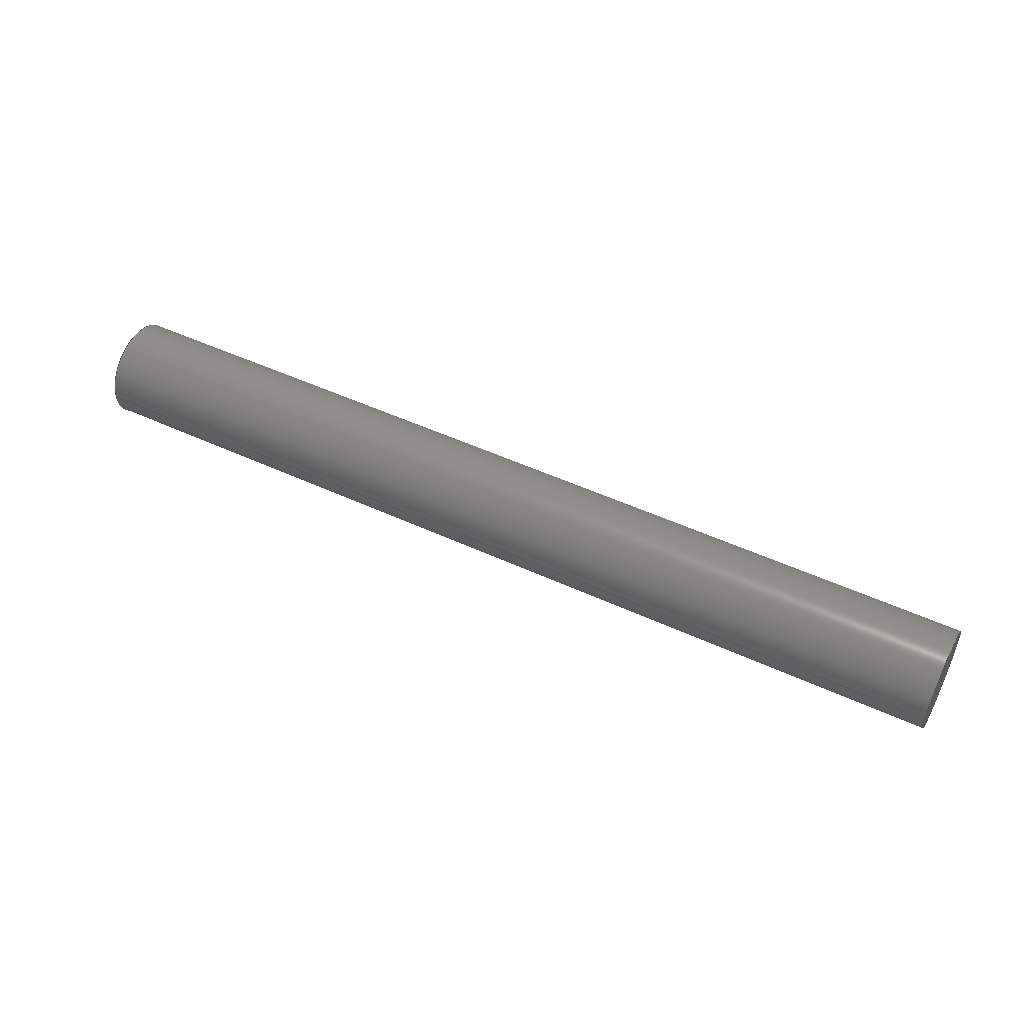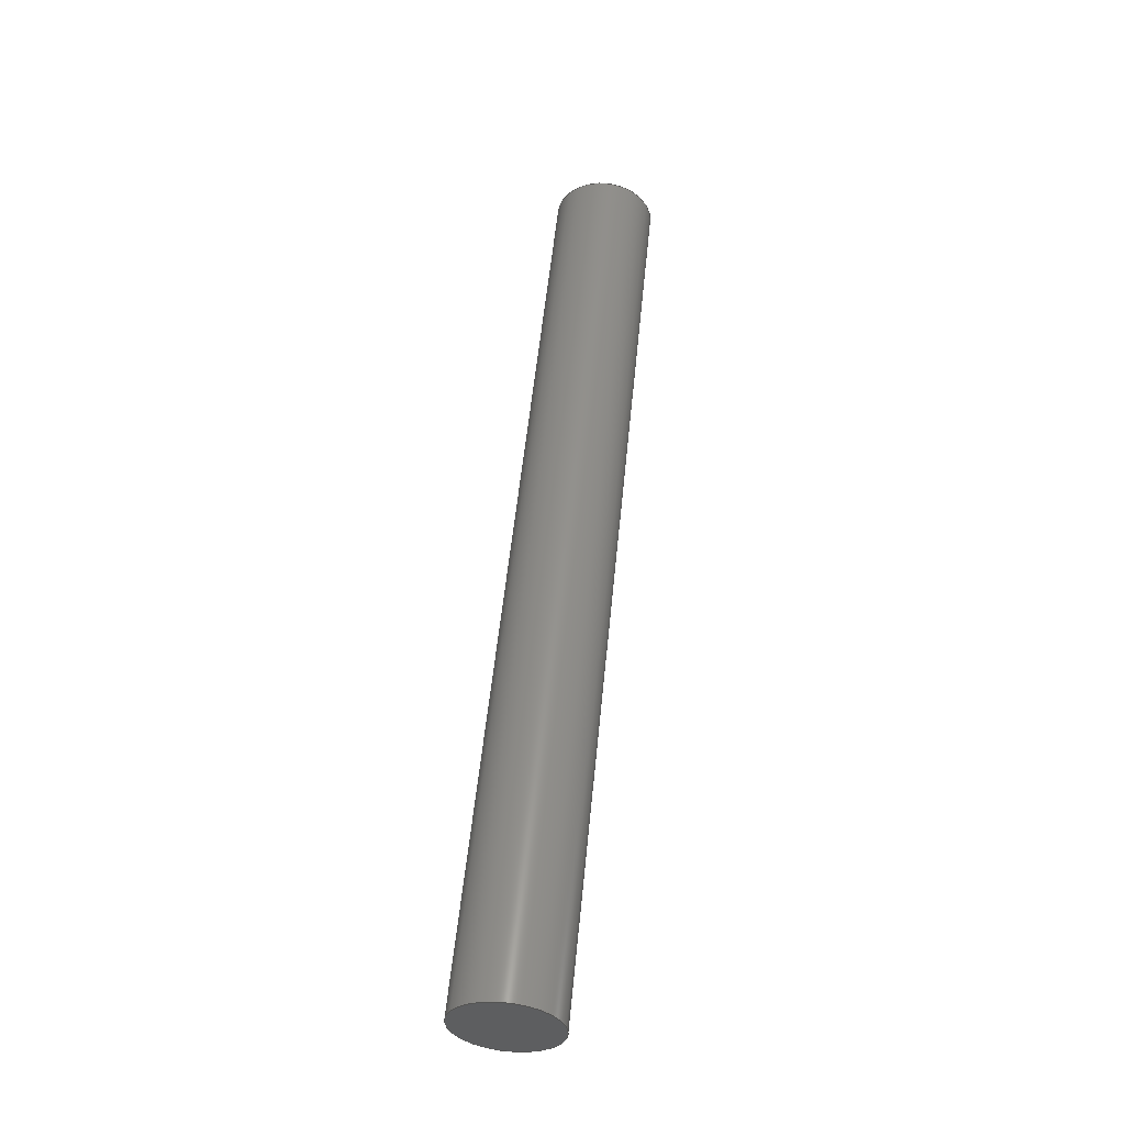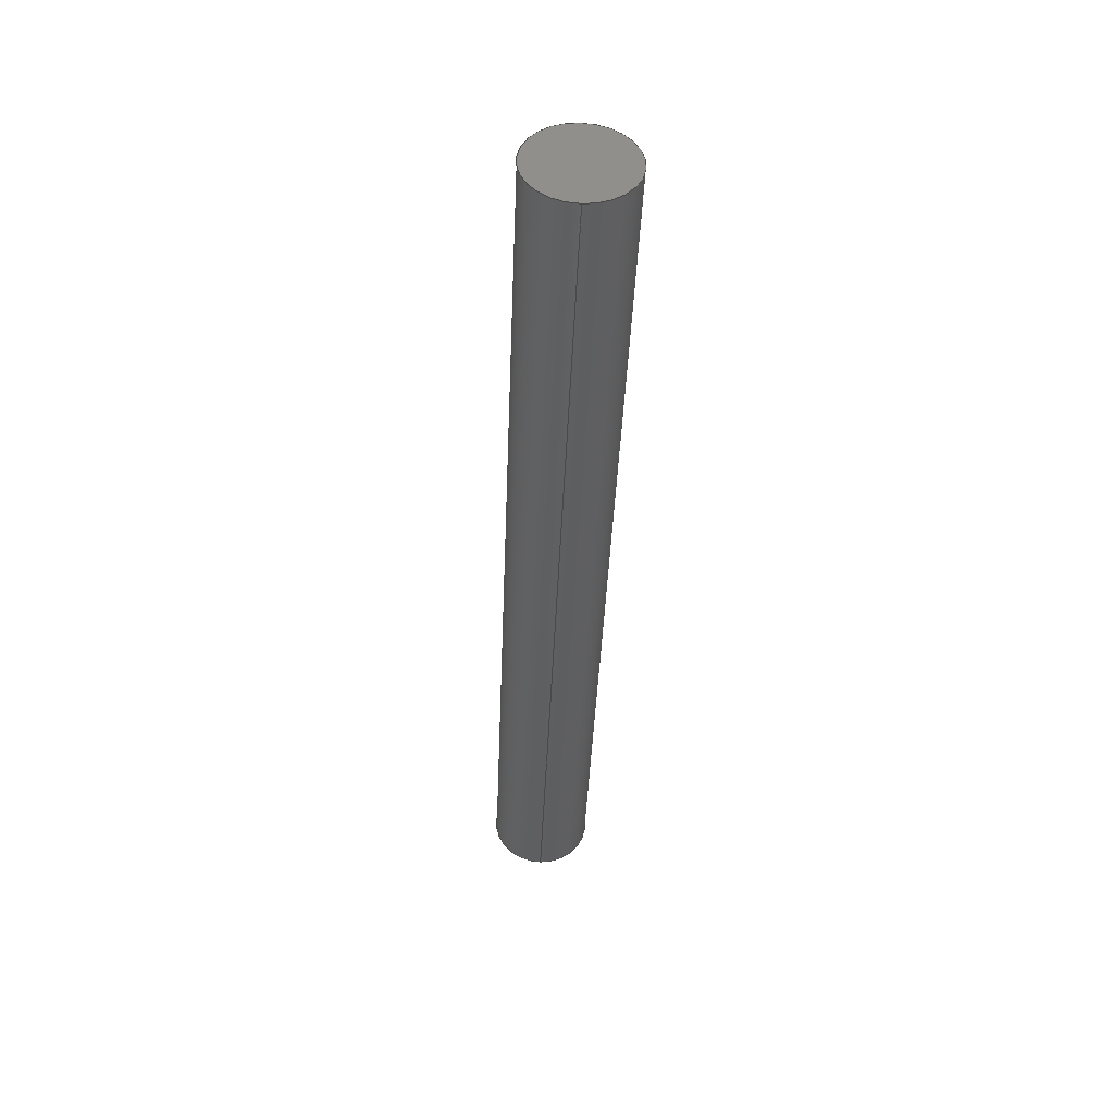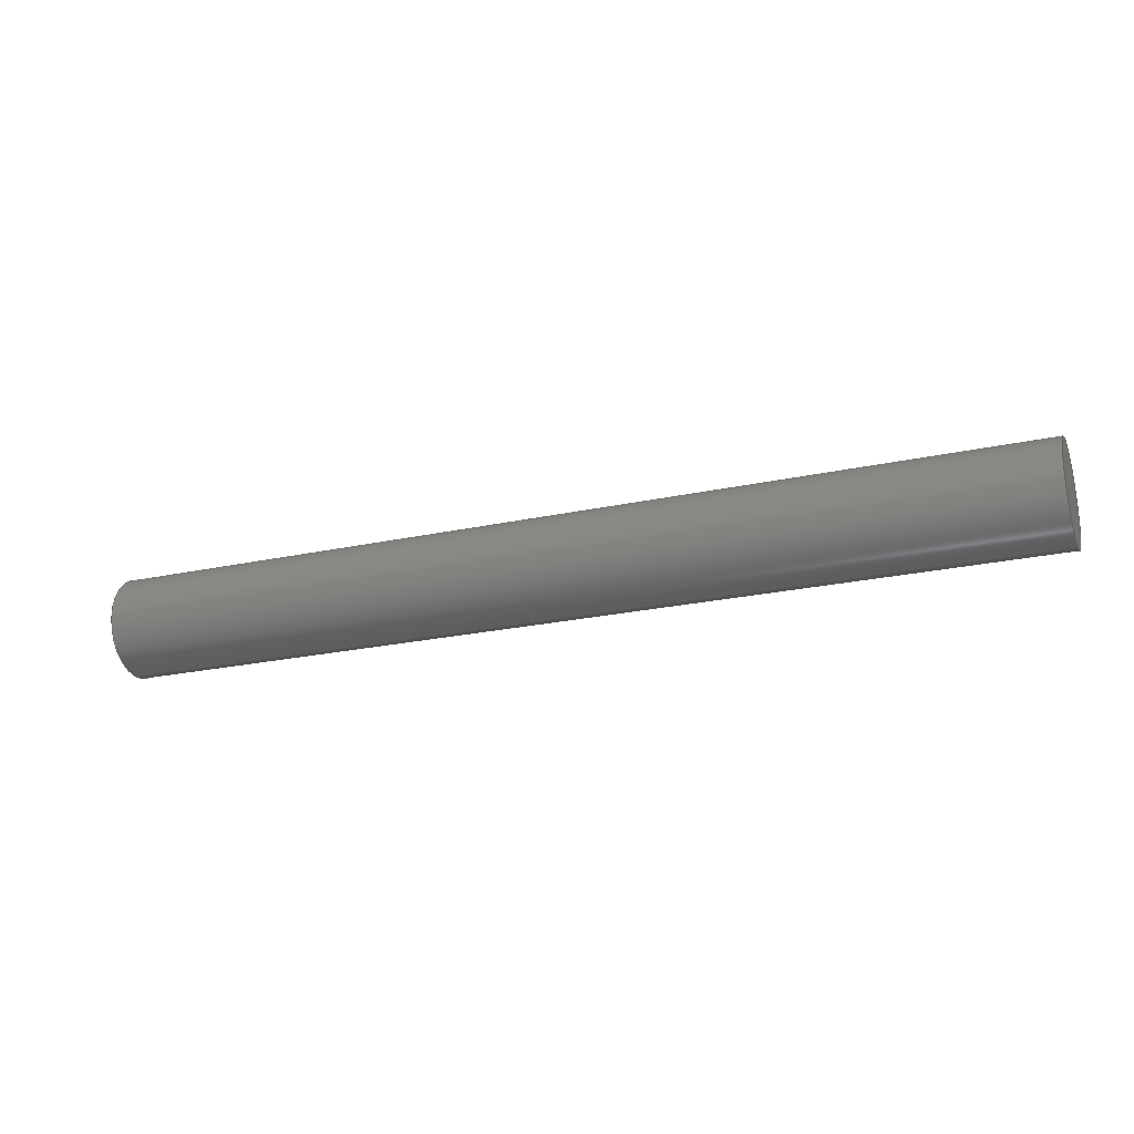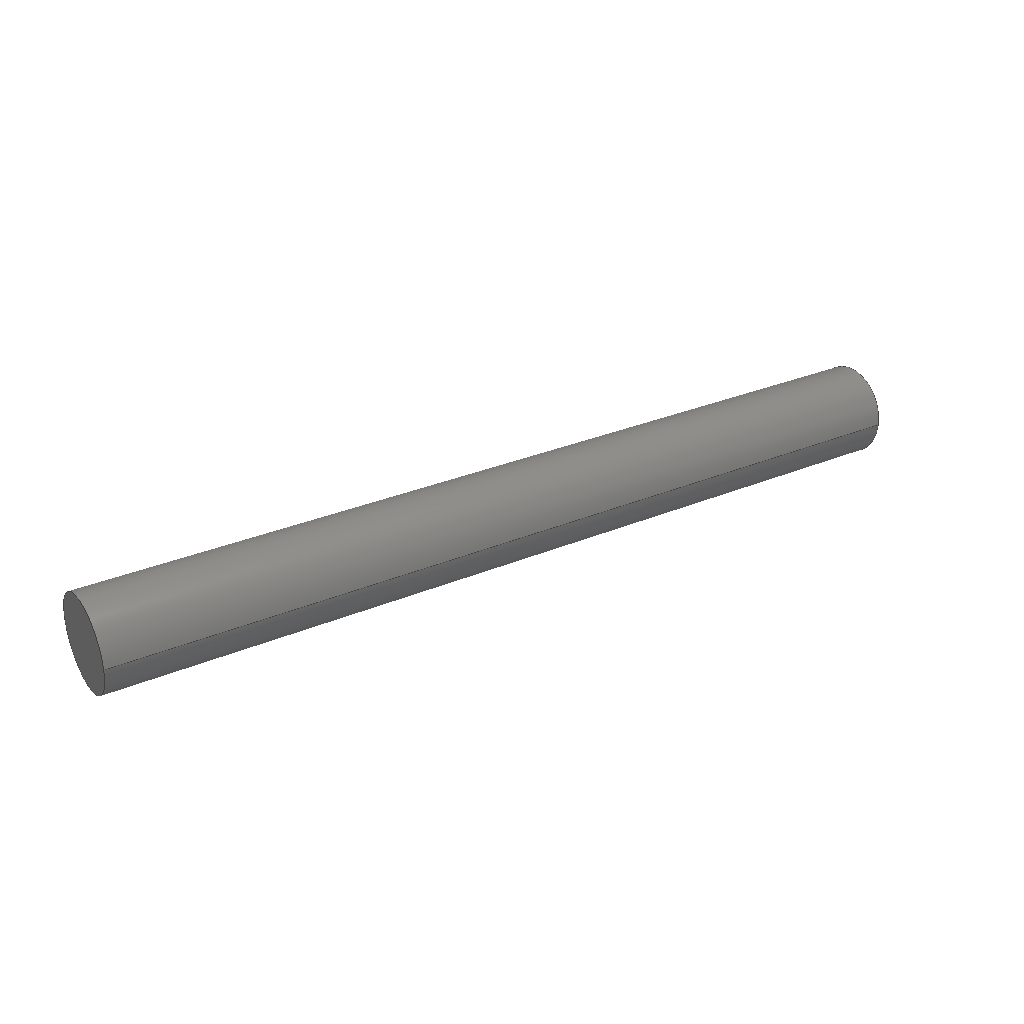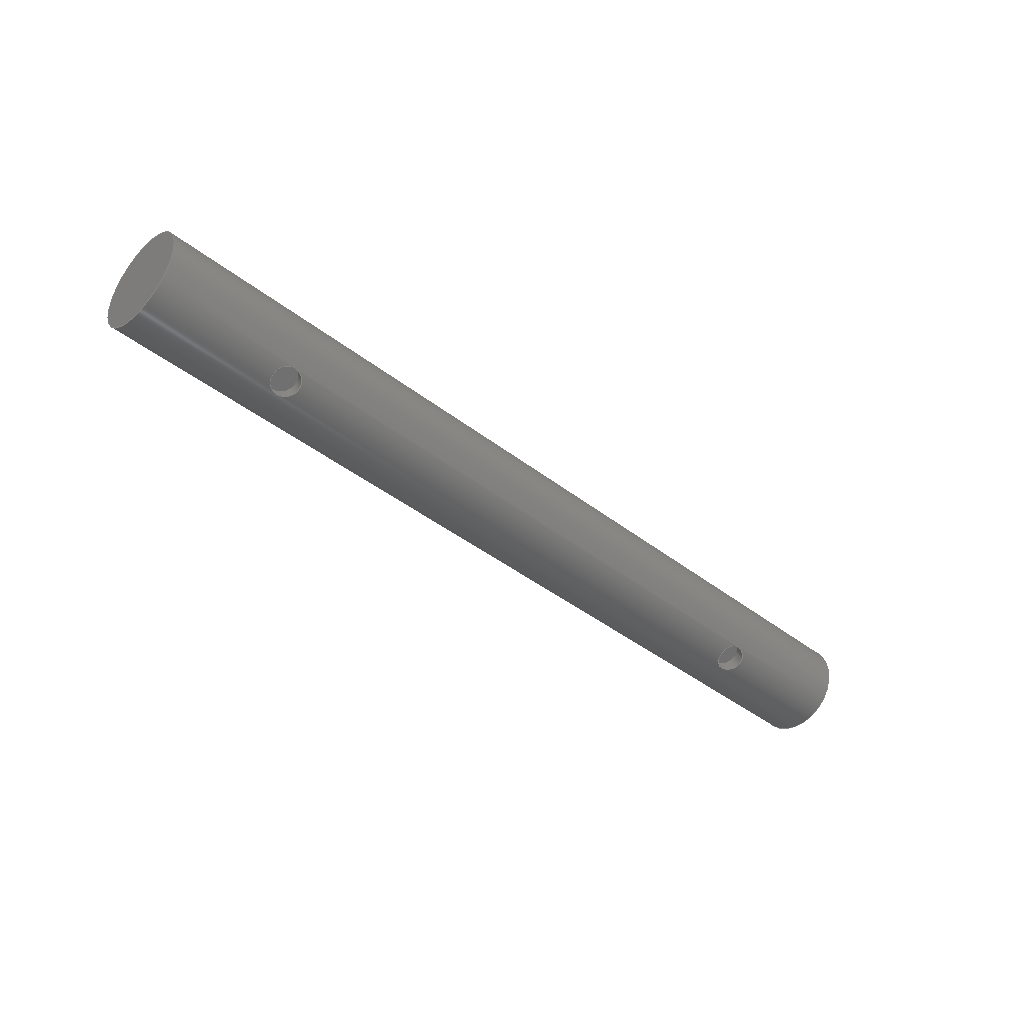
<metadata>
{"format":"step","ext":"step","renderer":"f3d","projection":"perspective","resolution":1024,"background":"white","views":[{"elev":49.7,"azim":-152.9,"up":"+Y"},{"elev":54.2,"azim":-84.4,"up":"+Y"},{"elev":-41.0,"azim":87.7,"up":"+Z"},{"elev":-23.0,"azim":-159.5,"up":"+Z"},{"elev":29.0,"azim":147.6,"up":"+Y"},{"elev":-40.4,"azim":-44.0,"up":"+Y"}]}
</metadata>
<code>
ISO-10303-21;
DATA;
#1=PROPERTY_DEFINITION_REPRESENTATION(#5,#3);
#2=PROPERTY_DEFINITION_REPRESENTATION(#6,#4);
#3=REPRESENTATION('',(#7),#168);
#4=REPRESENTATION('',(#8),#168);
#5=PROPERTY_DEFINITION('pmi validation property','',#173);
#6=PROPERTY_DEFINITION('pmi validation property','',#173);
#7=VALUE_REPRESENTATION_ITEM('number of annotations',COUNT_MEASURE(0));
#8=VALUE_REPRESENTATION_ITEM('number of views',COUNT_MEASURE(0));
#9=SHAPE_REPRESENTATION_RELATIONSHIP('','',#90,#10);
#10=ADVANCED_BREP_SHAPE_REPRESENTATION('',(#88),#168);
#11=PLANE('',#95);
#12=PLANE('',#98);
#13=PLANE('',#99);
#14=PLANE('',#102);
#15=B_SPLINE_CURVE_WITH_KNOTS('',3,(#131,#132,#133,#134,#135,#136,#137,
#138,#139,#140,#141),.UNSPECIFIED.,.T.,.F.,(1,1,1,1,1,1,1,1,1,1,1,1,1,1,
1),(-0.003355,-0.002237,-0.001118,0,0.001118,
0.002237,0.003355,0.004473,0.005592,
0.00671,0.007828,0.008946,0.01006,
0.01118,0.0123),.UNSPECIFIED.);
#16=B_SPLINE_CURVE_WITH_KNOTS('',3,(#145,#146,#147,#148,#149,#150,#151,
#152,#153,#154,#155),.UNSPECIFIED.,.T.,.F.,(1,1,1,1,1,1,1,1,1,1,1,1,1,1,
1),(-0.003355,-0.002237,-0.001118,0,0.001118,
0.002237,0.003355,0.004473,0.005592,
0.00671,0.007828,0.008946,0.01006,
0.01118,0.0123),.UNSPECIFIED.);
#17=ORIENTED_EDGE('',*,*,#29,.F.);
#18=ORIENTED_EDGE('',*,*,#30,.F.);
#19=ORIENTED_EDGE('',*,*,#31,.T.);
#20=ORIENTED_EDGE('',*,*,#32,.T.);
#21=ORIENTED_EDGE('',*,*,#29,.T.);
#22=ORIENTED_EDGE('',*,*,#33,.T.);
#23=ORIENTED_EDGE('',*,*,#30,.T.);
#24=ORIENTED_EDGE('',*,*,#33,.F.);
#25=ORIENTED_EDGE('',*,*,#31,.F.);
#26=ORIENTED_EDGE('',*,*,#34,.F.);
#27=ORIENTED_EDGE('',*,*,#32,.F.);
#28=ORIENTED_EDGE('',*,*,#34,.T.);
#29=EDGE_CURVE('',#35,#35,#41,.T.);
#30=EDGE_CURVE('',#36,#36,#15,.T.);
#31=EDGE_CURVE('',#37,#37,#42,.F.);
#32=EDGE_CURVE('',#38,#38,#16,.T.);
#33=EDGE_CURVE('',#39,#39,#43,.F.);
#34=EDGE_CURVE('',#40,#40,#44,.F.);
#35=VERTEX_POINT('',#130);
#36=VERTEX_POINT('',#142);
#37=VERTEX_POINT('',#144);
#38=VERTEX_POINT('',#156);
#39=VERTEX_POINT('',#160);
#40=VERTEX_POINT('',#165);
#41=CIRCLE('',#93,0.004763);
#42=CIRCLE('',#94,0.004763);
#43=CIRCLE('',#97,0.001422);
#44=CIRCLE('',#101,0.001422);
#45=EDGE_LOOP('',(#17));
#46=EDGE_LOOP('',(#18));
#47=EDGE_LOOP('',(#19));
#48=EDGE_LOOP('',(#20));
#49=EDGE_LOOP('',(#21));
#50=EDGE_LOOP('',(#22));
#51=EDGE_LOOP('',(#23));
#52=EDGE_LOOP('',(#24));
#53=EDGE_LOOP('',(#25));
#54=EDGE_LOOP('',(#26));
#55=EDGE_LOOP('',(#27));
#56=EDGE_LOOP('',(#28));
#57=FACE_BOUND('',#45,.T.);
#58=FACE_BOUND('',#46,.T.);
#59=FACE_BOUND('',#47,.T.);
#60=FACE_BOUND('',#48,.T.);
#61=FACE_BOUND('',#49,.T.);
#62=FACE_BOUND('',#50,.T.);
#63=FACE_BOUND('',#51,.T.);
#64=FACE_BOUND('',#52,.T.);
#65=FACE_BOUND('',#53,.T.);
#66=FACE_BOUND('',#54,.T.);
#67=FACE_BOUND('',#55,.T.);
#68=FACE_BOUND('',#56,.T.);
#69=CYLINDRICAL_SURFACE('',#92,0.004763);
#70=CYLINDRICAL_SURFACE('',#96,0.001422);
#71=CYLINDRICAL_SURFACE('',#100,0.001422);
#72=ADVANCED_FACE('',(#57,#58,#59,#60),#69,.T.);
#73=ADVANCED_FACE('',(#61),#11,.T.);
#74=ADVANCED_FACE('',(#62,#63),#70,.F.);
#75=ADVANCED_FACE('',(#64),#12,.T.);
#76=ADVANCED_FACE('',(#65),#13,.T.);
#77=ADVANCED_FACE('',(#66,#67),#71,.F.);
#78=ADVANCED_FACE('',(#68),#14,.T.);
#79=CLOSED_SHELL('',(#72,#73,#74,#75,#76,#77,#78));
#80=STYLED_ITEM('',(#81),#88);
#81=PRESENTATION_STYLE_ASSIGNMENT((#82));
#82=SURFACE_STYLE_USAGE(.BOTH.,#83);
#83=SURFACE_SIDE_STYLE('',(#84));
#84=SURFACE_STYLE_FILL_AREA(#85);
#85=FILL_AREA_STYLE('',(#86));
#86=FILL_AREA_STYLE_COLOUR('',#87);
#87=COLOUR_RGB('',0.09804,0.09804,0.09804);
#88=MANIFOLD_SOLID_BREP('Hinge',#79);
#89=SHAPE_DEFINITION_REPRESENTATION(#173,#90);
#90=SHAPE_REPRESENTATION('Hinge',(#91),#168);
#91=AXIS2_PLACEMENT_3D('',#127,#103,#104);
#92=AXIS2_PLACEMENT_3D('',#128,#105,#106);
#93=AXIS2_PLACEMENT_3D('',#129,#107,#108);
#94=AXIS2_PLACEMENT_3D('',#143,#109,#110);
#95=AXIS2_PLACEMENT_3D('',#157,#111,#112);
#96=AXIS2_PLACEMENT_3D('',#158,#113,#114);
#97=AXIS2_PLACEMENT_3D('',#159,#115,#116);
#98=AXIS2_PLACEMENT_3D('',#161,#117,#118);
#99=AXIS2_PLACEMENT_3D('',#162,#119,#120);
#100=AXIS2_PLACEMENT_3D('',#163,#121,#122);
#101=AXIS2_PLACEMENT_3D('',#164,#123,#124);
#102=AXIS2_PLACEMENT_3D('',#166,#125,#126);
#103=DIRECTION('',(0,0,1));
#104=DIRECTION('',(1,0,0));
#105=DIRECTION('',(-1,-6.123e-17,1.225e-16));
#106=DIRECTION('',(-1.225e-16,1.225e-16,-1));
#107=DIRECTION('',(1,6.123e-17,-1.225e-16));
#108=DIRECTION('',(-1.225e-16,0,-1));
#109=DIRECTION('',(-1,6.123e-17,-1.225e-16));
#110=DIRECTION('',(-1.225e-16,0,1));
#111=DIRECTION('',(1,6.123e-17,-1.225e-16));
#112=DIRECTION('',(-6.123e-17,1,1.225e-16));
#113=DIRECTION('',(1.143e-16,-0.866,0.5));
#114=DIRECTION('',(-7.544e-17,-0.5,-0.866));
#115=DIRECTION('',(1.143e-16,-0.866,0.5));
#116=DIRECTION('',(-7.544e-17,-0.5,-0.866));
#117=DIRECTION('',(1.143e-16,-0.866,0.5));
#118=DIRECTION('',(1,6.123e-17,-1.225e-16));
#119=DIRECTION('',(-1,6.123e-17,-1.225e-16));
#120=DIRECTION('',(6.123e-17,1,1.225e-16));
#121=DIRECTION('',(-1.143e-16,-0.866,0.5));
#122=DIRECTION('',(7.544e-17,-0.5,-0.866));
#123=DIRECTION('',(1.143e-16,0.866,-0.5));
#124=DIRECTION('',(7.544e-17,-0.5,-0.866));
#125=DIRECTION('',(-1.143e-16,-0.866,0.5));
#126=DIRECTION('',(-1,6.123e-17,-1.225e-16));
#127=CARTESIAN_POINT('',(0,0,0));
#128=CARTESIAN_POINT('',(0.04402,-0.2374,-0.09515));
#129=CARTESIAN_POINT('',(0.04402,-0.2374,-0.09515));
#130=CARTESIAN_POINT('',(0.04402,-0.2374,-0.09991));
#131=CARTESIAN_POINT('',(0.03104,-0.2411,-0.09203));
#132=CARTESIAN_POINT('',(0.03004,-0.2406,-0.09156));
#133=CARTESIAN_POINT('',(0.02885,-0.2408,-0.09172));
#134=CARTESIAN_POINT('',(0.02818,-0.2414,-0.09248));
#135=CARTESIAN_POINT('',(0.02842,-0.242,-0.09355));
#136=CARTESIAN_POINT('',(0.02942,-0.2421,-0.09424));
#137=CARTESIAN_POINT('',(0.0306,-0.2421,-0.09399));
#138=CARTESIAN_POINT('',(0.03127,-0.2417,-0.09302));
#139=CARTESIAN_POINT('',(0.03104,-0.2411,-0.09203));
#140=CARTESIAN_POINT('',(0.03004,-0.2406,-0.09156));
#141=CARTESIAN_POINT('',(0.02885,-0.2408,-0.09172));
#142=CARTESIAN_POINT('',(0.03001,-0.2407,-0.09167));
#143=CARTESIAN_POINT('',(-0.04402,-0.2374,-0.09515));
#144=CARTESIAN_POINT('',(-0.04402,-0.2374,-0.09039));
#145=CARTESIAN_POINT('',(-0.03104,-0.2411,-0.09203));
#146=CARTESIAN_POINT('',(-0.03004,-0.2406,-0.09156));
#147=CARTESIAN_POINT('',(-0.02885,-0.2408,-0.09172));
#148=CARTESIAN_POINT('',(-0.02818,-0.2414,-0.09248));
#149=CARTESIAN_POINT('',(-0.02842,-0.242,-0.09355));
#150=CARTESIAN_POINT('',(-0.02942,-0.2421,-0.09424));
#151=CARTESIAN_POINT('',(-0.0306,-0.2421,-0.09399));
#152=CARTESIAN_POINT('',(-0.03127,-0.2417,-0.09302));
#153=CARTESIAN_POINT('',(-0.03104,-0.2411,-0.09203));
#154=CARTESIAN_POINT('',(-0.03004,-0.2406,-0.09156));
#155=CARTESIAN_POINT('',(-0.02885,-0.2408,-0.09172));
#156=CARTESIAN_POINT('',(-0.03001,-0.2407,-0.09167));
#157=CARTESIAN_POINT('',(0.04402,-0.2374,-0.09366));
#158=CARTESIAN_POINT('',(0.02973,-0.2404,-0.09346));
#159=CARTESIAN_POINT('',(0.02973,-0.2404,-0.09346));
#160=CARTESIAN_POINT('',(0.02973,-0.2411,-0.0947));
#161=CARTESIAN_POINT('',(0.02973,-0.2404,-0.09346));
#162=CARTESIAN_POINT('',(-0.04402,-0.2374,-0.09366));
#163=CARTESIAN_POINT('',(-0.02973,-0.2404,-0.09346));
#164=CARTESIAN_POINT('',(-0.02973,-0.2404,-0.09346));
#165=CARTESIAN_POINT('',(-0.02973,-0.2411,-0.0947));
#166=CARTESIAN_POINT('',(-0.02973,-0.2404,-0.09346));
#167=MECHANICAL_DESIGN_GEOMETRIC_PRESENTATION_REPRESENTATION('',(#80),#168);
#168=(
GEOMETRIC_REPRESENTATION_CONTEXT(3)
GLOBAL_UNCERTAINTY_ASSIGNED_CONTEXT((#169))
GLOBAL_UNIT_ASSIGNED_CONTEXT((#172,#171,#170))
REPRESENTATION_CONTEXT('Hinge','TOP_LEVEL_ASSEMBLY_PART')
);
#169=UNCERTAINTY_MEASURE_WITH_UNIT(LENGTH_MEASURE(5e-06),#172,
'DISTANCE_ACCURACY_VALUE','Maximum Tolerance applied to model');
#170=(
NAMED_UNIT(*)
SI_UNIT($,.STERADIAN.)
SOLID_ANGLE_UNIT()
);
#171=(
NAMED_UNIT(*)
PLANE_ANGLE_UNIT()
SI_UNIT($,.RADIAN.)
);
#172=(
LENGTH_UNIT()
NAMED_UNIT(*)
SI_UNIT($,.METRE.)
);
#173=PRODUCT_DEFINITION_SHAPE('','',#174);
#174=PRODUCT_DEFINITION('','',#176,#175);
#175=PRODUCT_DEFINITION_CONTEXT('',#182,'design');
#176=PRODUCT_DEFINITION_FORMATION_WITH_SPECIFIED_SOURCE('','',#178,
 .NOT_KNOWN.);
#177=PRODUCT_RELATED_PRODUCT_CATEGORY('','',(#178));
#178=PRODUCT('Hinge','Hinge','Hinge',(#180));
#179=PRODUCT_CATEGORY('','');
#180=PRODUCT_CONTEXT('',#182,'mechanical');
#181=APPLICATION_PROTOCOL_DEFINITION('international standard',
'automotive_design',2010,#182);
#182=APPLICATION_CONTEXT(
'core data for automotive mechanical design processes');
ENDSEC;
END-ISO-10303-21;

</code>
